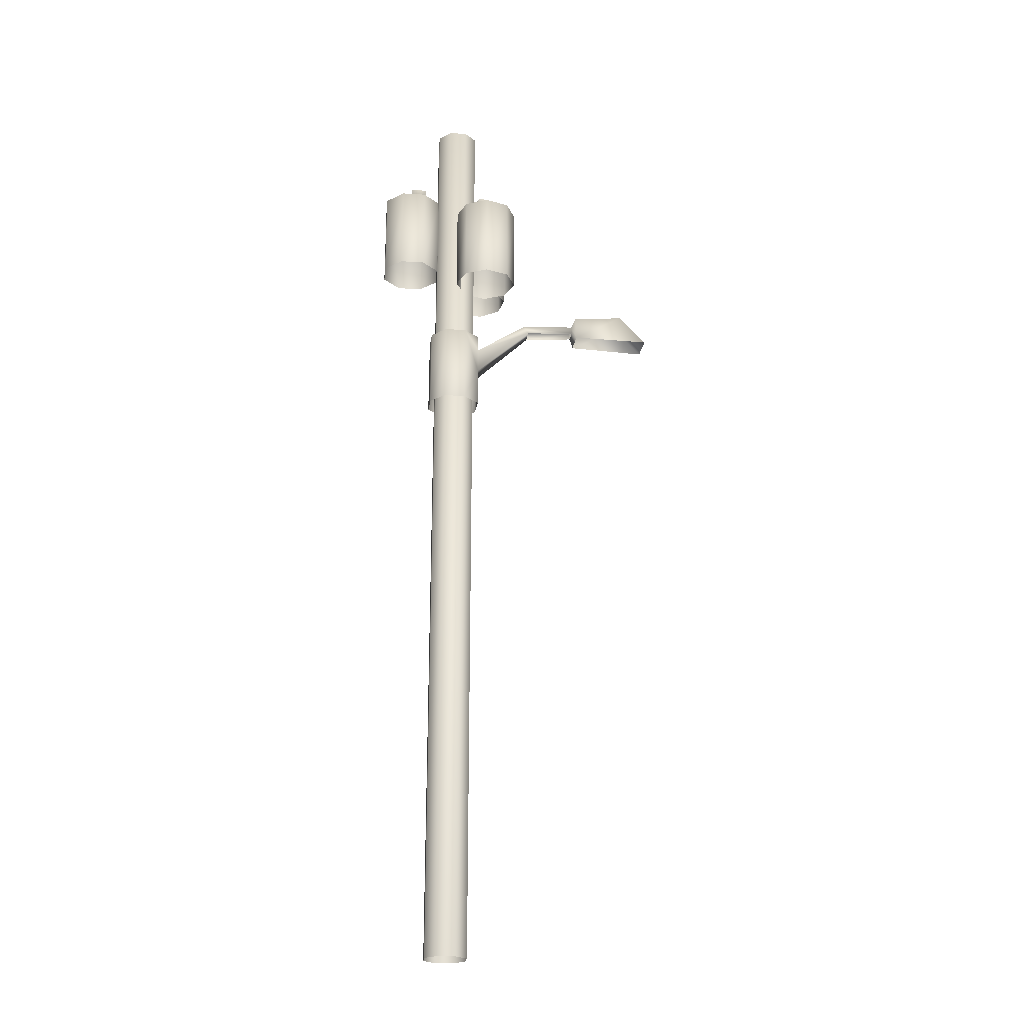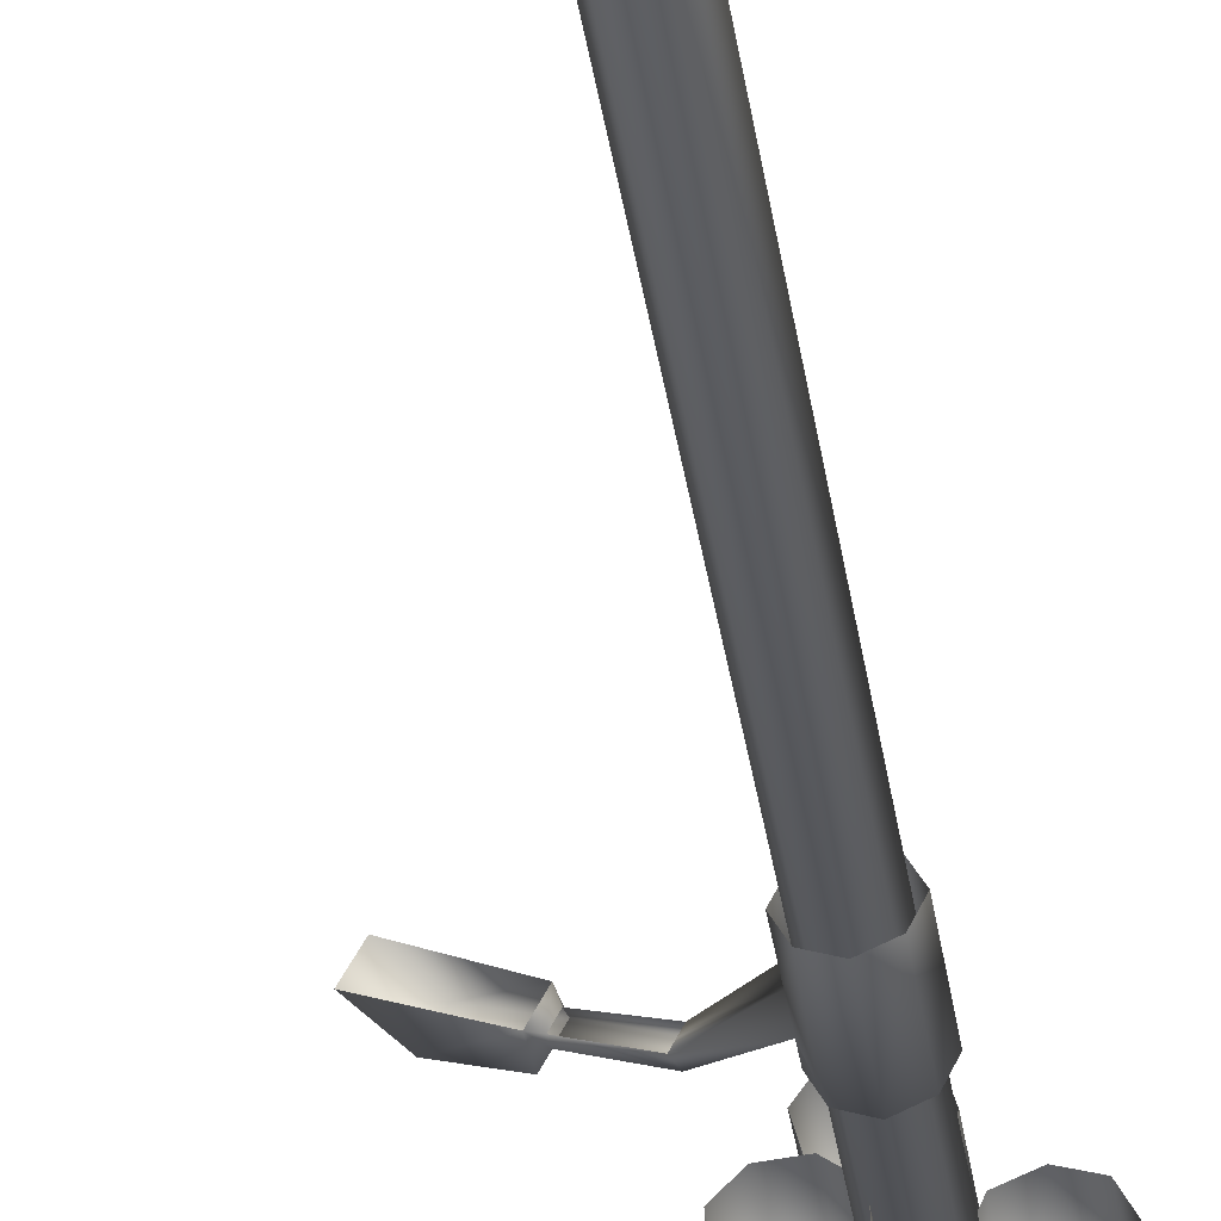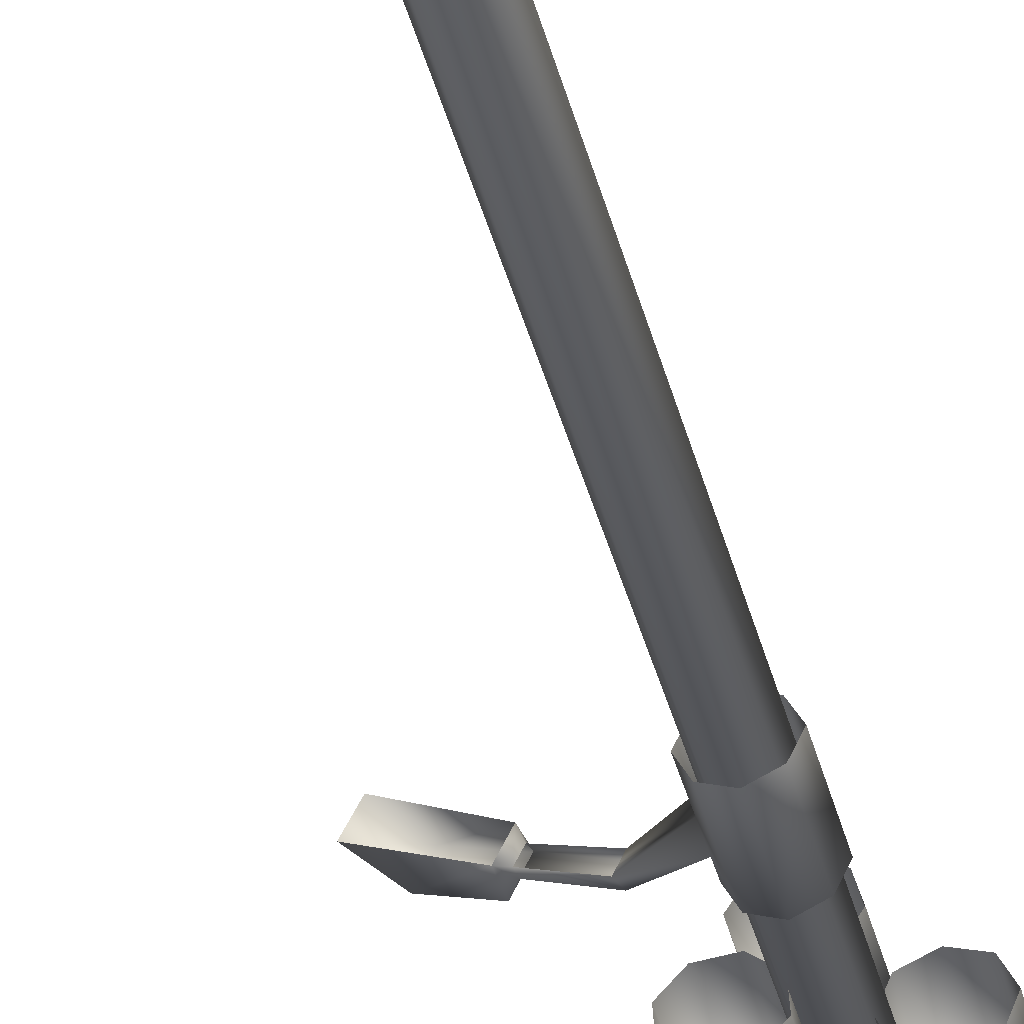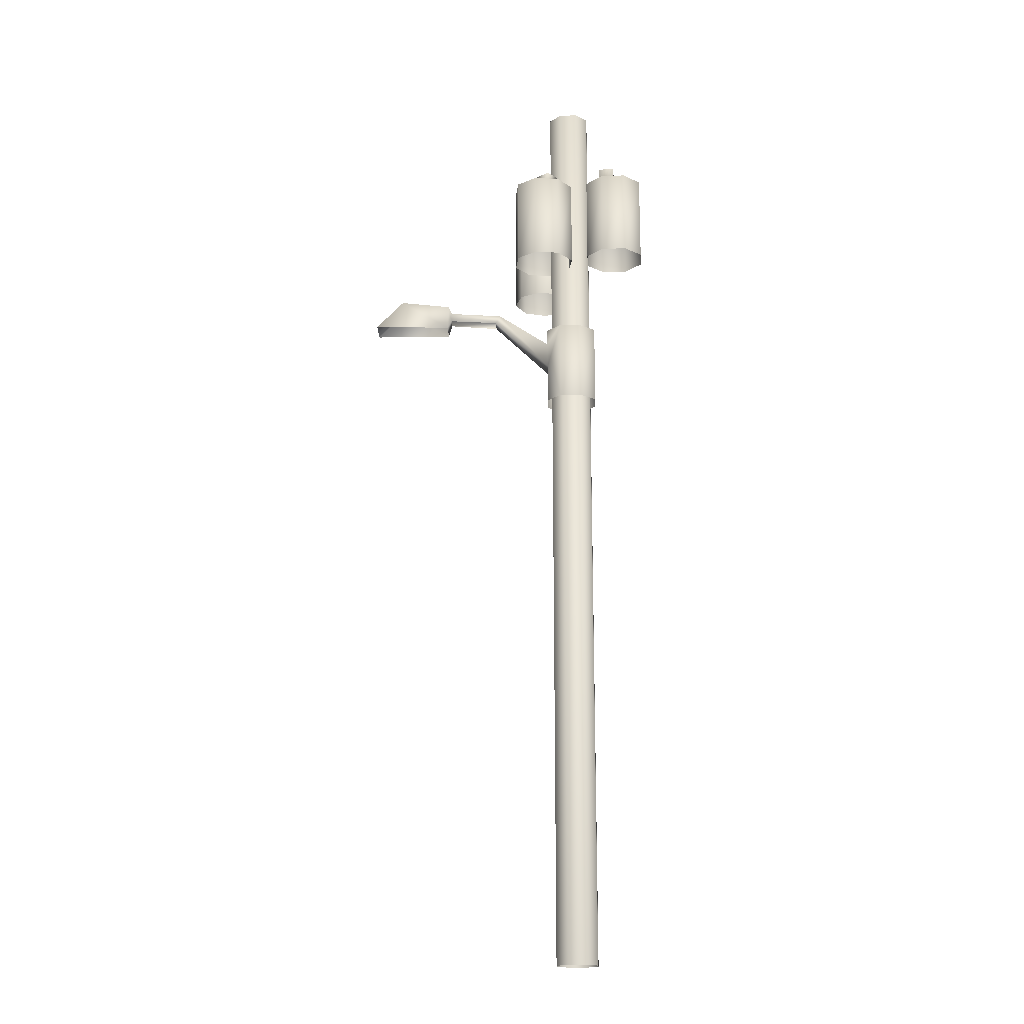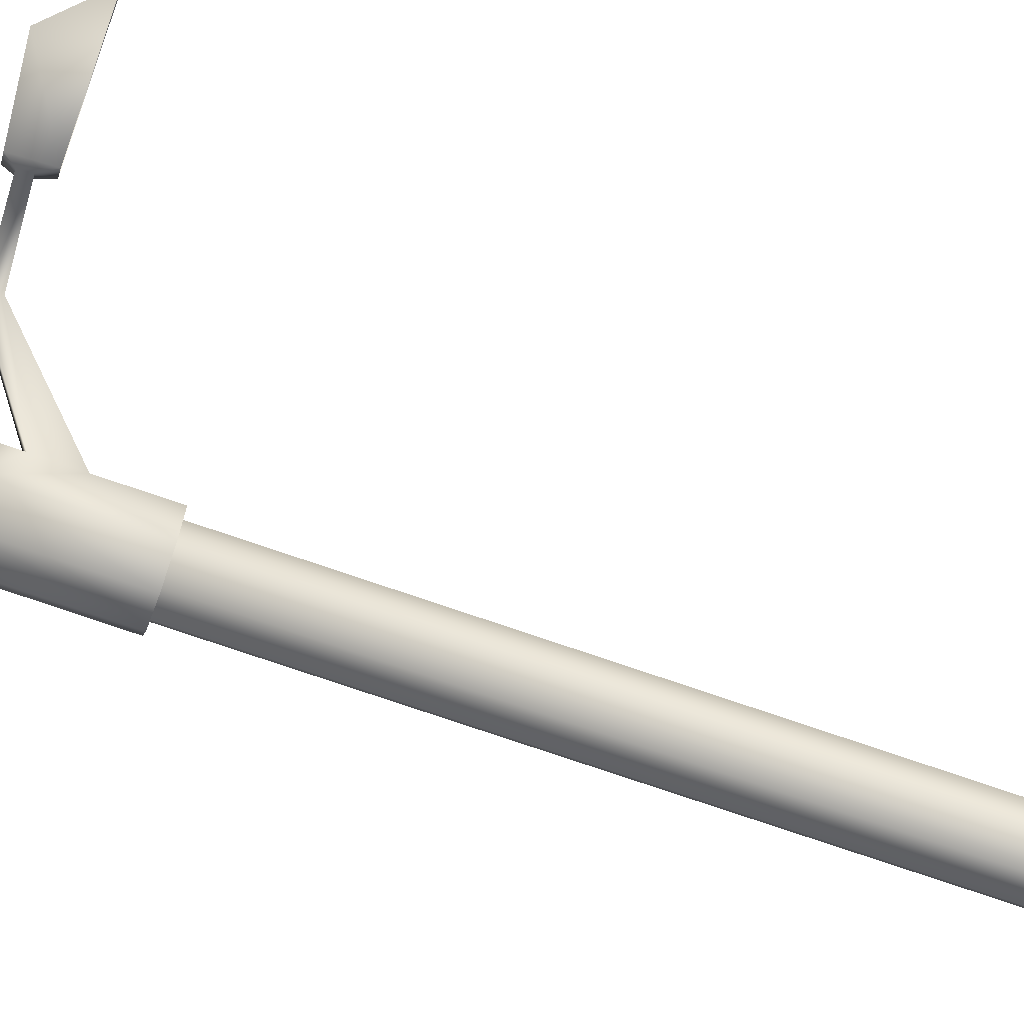
<metadata>
{"format":"obj","ext":"obj","renderer":"f3d","projection":"perspective","resolution":1024,"background":"white","views":[{"elev":-23.5,"azim":-163.6,"up":"+Y"},{"elev":-47.6,"azim":10.2,"up":"+Z"},{"elev":-47.3,"azim":16.1,"up":"+Z"},{"elev":-18.1,"azim":26.4,"up":"+Y"},{"elev":-72.5,"azim":-109.2,"up":"+Z"}]}
</metadata>
<code>
g fcbg_greathole_001_unilityploe_02
v 0.3743 9.329 0.004616
v 0.2776 9.337 -3.177e-05
v 0.1881 9.337 -0.1925
v 0.2502 9.329 -0.2617
v 0.3756 8.205 -0.002148
v -3.05e-05 9.337 -0.2776
v 0.2515 8.205 -0.2685
v -0.01829 9.329 -0.3825
v -0.1925 9.337 -0.1883
v -0.2848 9.329 -0.2588
v -0.01701 8.205 -0.3892
v -0.2776 9.337 2.41e-05
v -0.2835 8.205 -0.2656
v -0.4062 9.329 0.008948
v -0.1882 9.337 0.1925
v -0.4049 8.755 0.002184
v -0.4049 8.205 0.002184
v -0.4062 9.107 0.008948
v -0.2734 8.755 0.2843
v -0.2734 8.205 0.2843
v -0.01177 8.205 0.3905
v -0.01305 9.329 0.3972
v -0.2747 9.107 0.291
v -0.2747 9.329 0.291
v 2.572e-05 9.337 0.2776
v -0.01305 9.329 0.3972
v 2.572e-05 9.337 0.2776
v 0.1925 9.337 0.1882
v 0.2533 9.329 0.2733
v -0.01177 8.205 0.3905
v 0.2776 9.337 -3.177e-05
v 0.2546 8.205 0.2665
v 0.3743 9.329 0.004616
v 0.3756 8.205 -0.002148
v -0.2734 8.755 0.2843
v -0.9419 9.597 0.5474
v -0.2747 9.107 0.291
v -0.9985 9.486 0.5737
v -1.611 9.645 0.8575
v -1.629 9.54 0.8294
v -0.9419 9.597 0.5474
v -1.611 9.645 0.8575
v -1.704 9.645 0.6569
v -1.036 9.598 0.3465
v -0.2747 9.107 0.291
v -1.708 9.54 0.6587
v -0.4062 9.107 0.008948
v -1.092 9.486 0.3728
v -0.4049 8.755 0.002184
v -0.9985 9.486 0.5737
v -0.2734 8.755 0.2843
v -1.708 9.54 0.6587
v -1.659 9.414 0.8935
v -1.629 9.54 0.8294
v -1.804 9.414 0.5802
v -1.704 9.645 0.6569
v -1.792 9.732 0.5744
v -1.611 9.645 0.8575
v -2.424 9.809 0.8693
v -2.772 9.414 1.032
v -1.626 9.732 0.9288
v -1.629 9.54 0.8294
v -1.659 9.414 0.8935
v -2.259 9.809 1.224
v -2.607 9.414 1.386
v -0.2326 12.94 0.2156
v -0.322 9.846e-21 4.862e-08
v -0.322 12.94 -3.544e-06
v -0.2326 6.084e-08 0.2156
v -0.017 12.94 0.305
v -0.017 8.604e-08 0.305
v 0.1986 12.94 0.2156
v -0.017 8.604e-08 0.305
v -0.017 12.94 0.305
v 0.1986 6.084e-08 0.2156
v 0.288 12.94 -3.659e-06
v 0.288 -7.522e-15 -7.014e-08
v 0.1986 12.94 -0.2156
v 0.1986 -6.084e-08 -0.2156
v -0.017 12.94 -0.305
v -0.017 -8.604e-08 -0.305
v -0.2326 12.94 -0.2156
v -0.2326 -6.084e-08 -0.2156
v -0.322 12.94 -3.544e-06
v -0.322 9.846e-21 4.862e-08
v 0.3416 11.73 0.1425
v 0.2131 10.5 -0.1677
v 0.2131 11.73 -0.1677
v 0.3416 10.5 0.1425
v 0.6517 11.73 0.2709
v 0.6517 10.5 0.2709
v 0.9619 11.73 0.1425
v 0.9619 10.5 0.1425
v 1.09 11.73 -0.1677
v 1.09 10.5 -0.1677
v 0.9619 11.73 -0.4779
v 0.9619 10.5 -0.4779
v 0.6517 11.73 -0.6063
v 0.6517 10.5 -0.6063
v 0.3416 11.73 -0.4779
v 0.3416 10.5 -0.4779
v 0.2131 11.73 -0.1677
v 0.2131 10.5 -0.1677
v 0.4222 11.73 -0.1871
v 0.4222 12.01 -0.1871
v 0.5061 12.01 0.01532
v 0.5061 11.73 0.01532
v 0.7085 11.73 -0.06853
v 0.6247 12.01 -0.2709
v 0.6247 11.73 -0.2709
v 0.7085 12.01 -0.06853
v 0.5061 11.73 0.01532
v 0.5061 12.01 0.01532
v 0.5654 12.07 -0.1278
v 0.4222 12.01 -0.1871
v 0.6247 12.01 -0.2709
v 0.6247 11.73 -0.2709
v 0.6247 12.01 -0.2709
v 0.4222 12.01 -0.1871
v 0.4222 11.73 -0.1871
v -0.2603 11.52 0.1553
v 0.06746 10.29 0.228
v 0.06746 11.52 0.228
v -0.2603 10.29 0.1553
v -0.5434 11.52 0.3357
v -0.5434 10.29 0.3357
v -0.6161 11.52 0.6634
v -0.6161 10.29 0.6634
v -0.4357 11.52 0.9466
v -0.4357 10.29 0.9466
v -0.108 11.52 1.019
v -0.108 10.29 1.019
v 0.1752 11.52 0.8389
v 0.1752 10.29 0.8389
v 0.2478 11.52 0.5111
v 0.2478 10.29 0.5111
v 0.06746 11.52 0.228
v 0.06746 10.29 0.228
v -0.0366 11.52 0.4104
v -0.0366 11.8 0.4104
v -0.2505 11.8 0.363
v -0.2505 11.52 0.363
v -0.2979 11.52 0.5769
v -0.08402 11.8 0.6243
v -0.08402 11.52 0.6243
v -0.2979 11.8 0.5769
v -0.2505 11.52 0.363
v -0.2505 11.8 0.363
v -0.1673 11.86 0.4937
v -0.0366 11.8 0.4104
v -0.08402 11.8 0.6243
v -0.08402 11.52 0.6243
v -0.08402 11.8 0.6243
v -0.0366 11.8 0.4104
v -0.0366 11.52 0.4104
v -0.2043 11.3 -0.09439
v -0.2043 10.07 -0.09439
v -0.4518 10.07 0.1324
v -0.4518 11.3 0.1324
v -0.7872 10.07 0.1178
v -0.7872 11.3 0.1178
v -1.014 10.07 -0.1297
v -1.014 11.3 -0.1297
v -0.9994 10.07 -0.4651
v -0.9994 11.3 -0.4651
v -0.7518 10.07 -0.6919
v -0.7518 11.3 -0.6919
v -0.4165 10.07 -0.6773
v -0.4165 11.3 -0.6773
v -0.1897 10.07 -0.4298
v -0.1897 11.3 -0.4298
v -0.2043 10.07 -0.09439
v -0.2043 11.3 -0.09439
v -0.5416 11.3 -0.05748
v -0.5416 11.57 -0.05748
v -0.38 11.57 -0.2055
v -0.38 11.3 -0.2055
v -0.5281 11.3 -0.367
v -0.6896 11.57 -0.219
v -0.6896 11.3 -0.219
v -0.5281 11.57 -0.367
v -0.38 11.3 -0.2055
v -0.38 11.57 -0.2055
v -0.5348 11.63 -0.2123
v -0.5416 11.57 -0.05748
v -0.6896 11.57 -0.219
v -0.6896 11.3 -0.219
v -0.6896 11.57 -0.219
v -0.5416 11.57 -0.05748
v -0.5416 11.3 -0.05748
v -1.014 11.3 -0.1297
v -0.5416 11.3 -0.05748
v -0.7872 11.3 0.1178
v -0.4518 11.3 0.1324
v -0.6896 11.3 -0.219
v -0.9994 11.3 -0.4651
v -0.7518 11.3 -0.6919
v -0.38 11.3 -0.2055
v -0.2043 11.3 -0.09439
v -0.1897 11.3 -0.4298
v -0.5281 11.3 -0.367
v -0.4165 11.3 -0.6773
v 0.1752 11.52 0.8389
v -0.0366 11.52 0.4104
v 0.2478 11.52 0.5111
v 0.06746 11.52 0.228
v -0.08402 11.52 0.6243
v -0.108 11.52 1.019
v -0.4357 11.52 0.9466
v -0.2505 11.52 0.363
v -0.2603 11.52 0.1553
v -0.5434 11.52 0.3357
v -0.2979 11.52 0.5769
v -0.6161 11.52 0.6634
v 0.6517 11.73 -0.6063
v 0.4222 11.73 -0.1871
v 0.3416 11.73 -0.4779
v 0.2131 11.73 -0.1677
v 0.6247 11.73 -0.2709
v 0.9619 11.73 -0.4779
v 1.09 11.73 -0.1677
v 0.5061 11.73 0.01532
v 0.3416 11.73 0.1425
v 0.6517 11.73 0.2709
v 0.7085 11.73 -0.06853
v 0.9619 11.73 0.1425
v 0.1986 12.94 0.2156
v -0.017 13.02 -3.63e-06
v 0.288 12.94 -3.659e-06
v -0.017 12.94 0.305
v 0.1986 12.94 -0.2156
v -0.2326 12.94 0.2156
v -0.017 12.94 -0.305
v -0.322 12.94 -3.544e-06
v -0.2326 12.94 -0.2156
g fcbg_greathole_001_unilityploe_02_0
f 3 2 1
f 4 3 1
f 1 5 4
f 6 3 4
f 5 7 4
f 8 6 4
f 4 7 8
f 9 6 8
f 10 9 8
f 7 11 8
f 8 11 10
f 12 9 10
f 11 13 10
f 14 12 10
f 15 12 14
f 13 16 10
f 17 16 13
f 16 18 10
f 10 18 14
f 19 16 17
f 20 19 17
f 20 21 19
f 19 21 22
f 23 19 22
f 24 15 14
f 14 18 24
f 18 23 24
f 24 23 22
f 25 15 24
f 22 25 24
f 28 27 26
f 29 28 26
f 26 30 29
f 31 28 29
f 30 32 29
f 33 31 29
f 29 32 33
f 32 34 33
f 37 36 35
f 36 38 35
f 36 39 38
f 39 40 38
f 43 42 41
f 44 43 41
f 44 41 45
f 46 43 44
f 47 44 45
f 48 46 44
f 48 44 47
f 49 48 47
f 50 48 49
f 51 50 49
f 54 53 52
f 53 55 52
f 52 55 56
f 55 57 56
f 56 57 58
f 55 59 57
f 55 60 59
f 57 61 58
f 57 59 61
f 58 61 62
f 61 63 62
f 59 60 64
f 59 64 61
f 61 64 63
f 60 65 64
f 64 65 63
f 68 67 66
f 67 69 66
f 66 69 70
f 69 71 70
f 74 73 72
f 73 75 72
f 72 75 76
f 75 77 76
f 76 77 78
f 77 79 78
f 78 79 80
f 79 81 80
f 80 81 82
f 81 83 82
f 82 83 84
f 83 85 84
f 88 87 86
f 87 89 86
f 86 89 90
f 89 91 90
f 90 91 92
f 91 93 92
f 92 93 94
f 93 95 94
f 94 95 96
f 95 97 96
f 96 97 98
f 97 99 98
f 98 99 100
f 99 101 100
f 100 101 102
f 101 103 102
f 106 105 104
f 107 106 104
f 110 109 108
f 109 111 108
f 108 111 112
f 111 113 112
f 111 114 113
f 115 113 114
f 116 114 111
f 115 114 116
f 119 118 117
f 120 119 117
f 123 122 121
f 122 124 121
f 121 124 125
f 124 126 125
f 125 126 127
f 126 128 127
f 127 128 129
f 128 130 129
f 129 130 131
f 130 132 131
f 131 132 133
f 132 134 133
f 133 134 135
f 134 136 135
f 135 136 137
f 136 138 137
f 141 140 139
f 142 141 139
f 145 144 143
f 144 146 143
f 143 146 147
f 146 148 147
f 146 149 148
f 150 148 149
f 151 149 146
f 150 149 151
f 154 153 152
f 155 154 152
f 158 157 156
f 159 158 156
f 160 158 159
f 161 160 159
f 162 160 161
f 163 162 161
f 164 162 163
f 165 164 163
f 166 164 165
f 167 166 165
f 168 166 167
f 169 168 167
f 170 168 169
f 171 170 169
f 172 170 171
f 173 172 171
f 176 175 174
f 177 176 174
f 180 179 178
f 179 181 178
f 178 181 182
f 181 183 182
f 181 184 183
f 185 183 184
f 186 184 181
f 185 184 186
f 189 188 187
f 190 189 187
f 193 192 191
f 194 192 193
f 192 195 191
f 191 195 196
f 196 195 197
f 198 192 194
f 199 198 194
f 200 198 199
f 195 201 197
f 201 198 200
f 197 201 202
f 202 201 200
f 205 204 203
f 206 204 205
f 204 207 203
f 203 207 208
f 208 207 209
f 210 204 206
f 211 210 206
f 212 210 211
f 207 213 209
f 213 210 212
f 209 213 214
f 214 213 212
f 217 216 215
f 218 216 217
f 216 219 215
f 215 219 220
f 220 219 221
f 222 216 218
f 223 222 218
f 224 222 223
f 219 225 221
f 225 222 224
f 221 225 226
f 226 225 224
f 229 228 227
f 227 228 230
f 229 231 228
f 230 228 232
f 231 233 228
f 232 228 234
f 228 233 235
f 234 228 235

</code>
